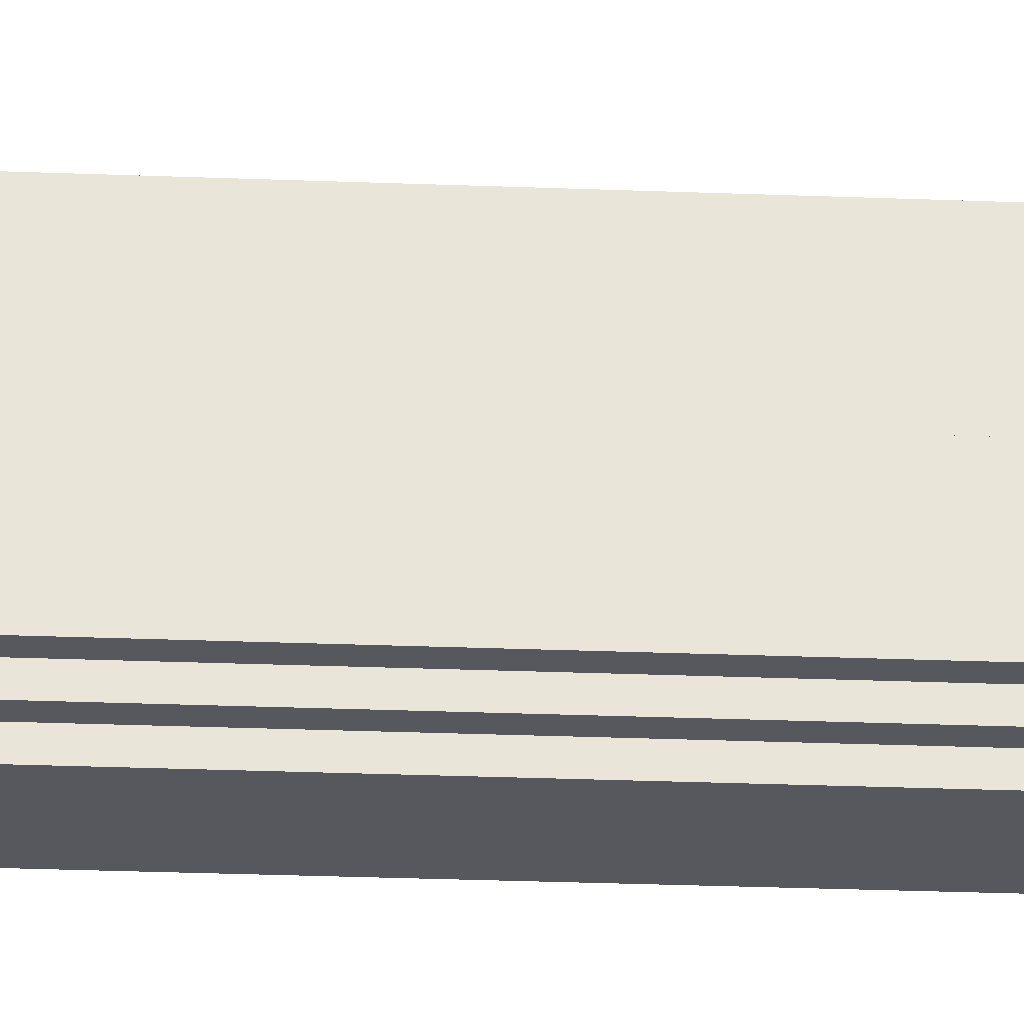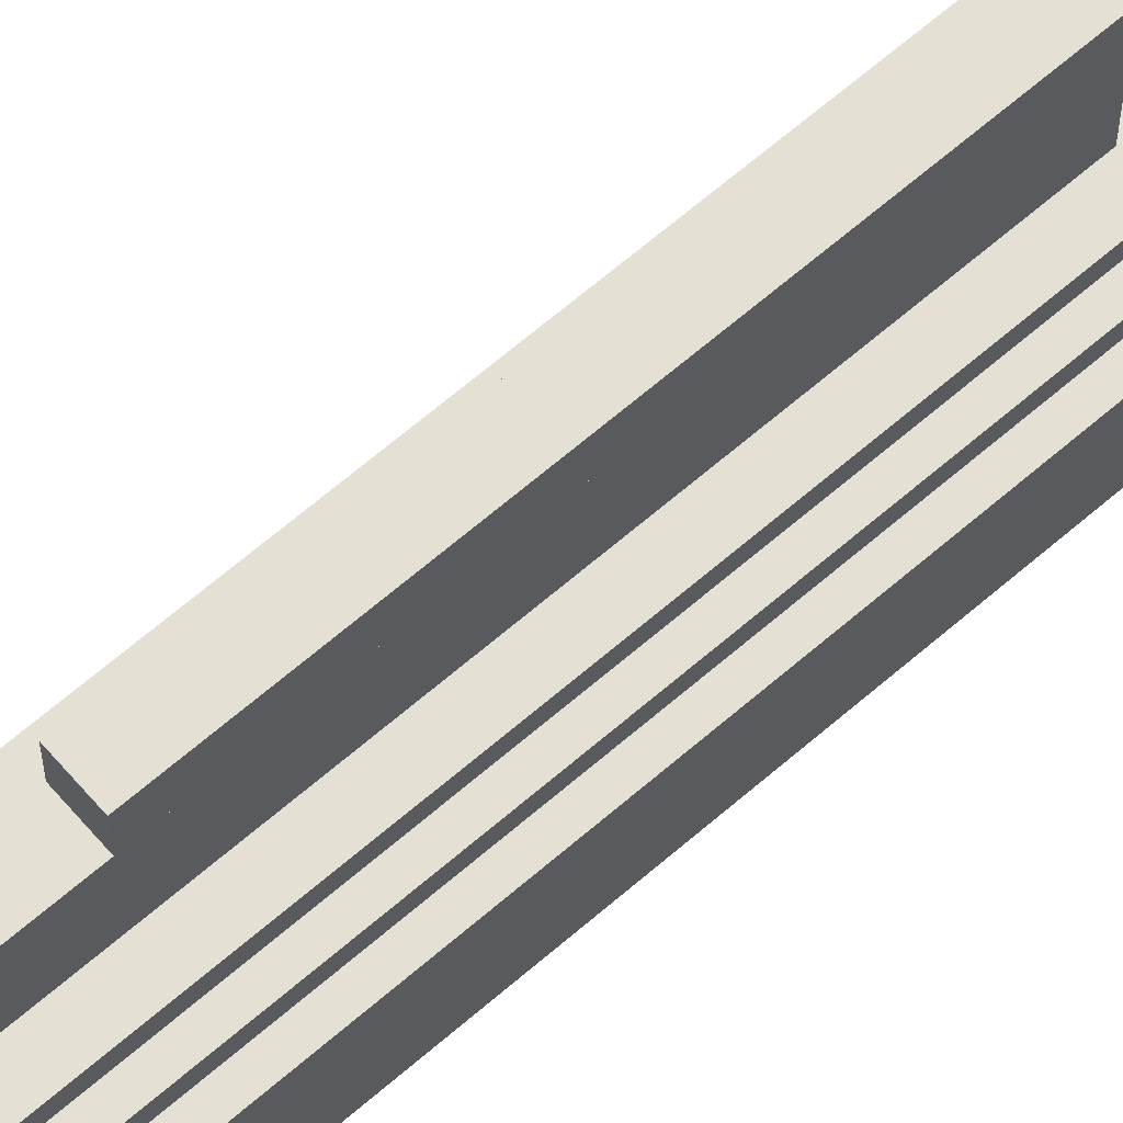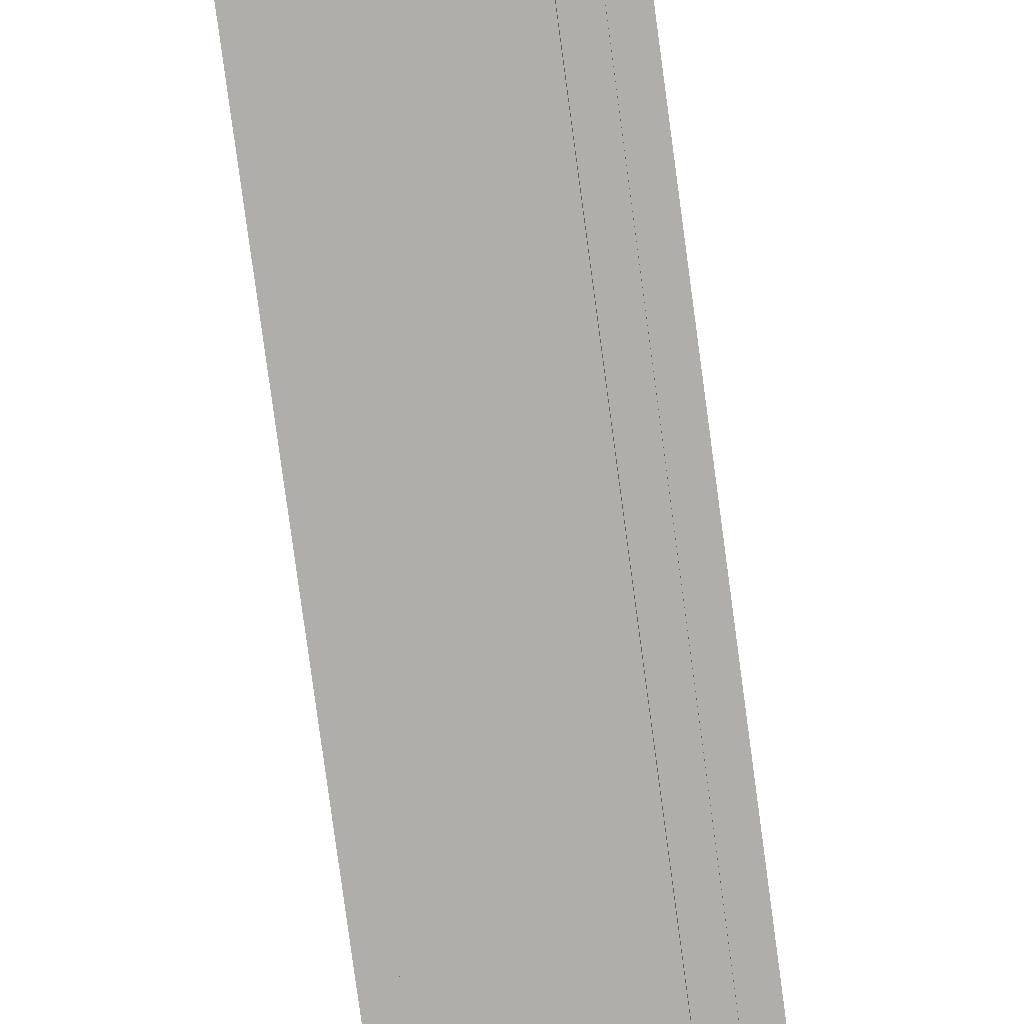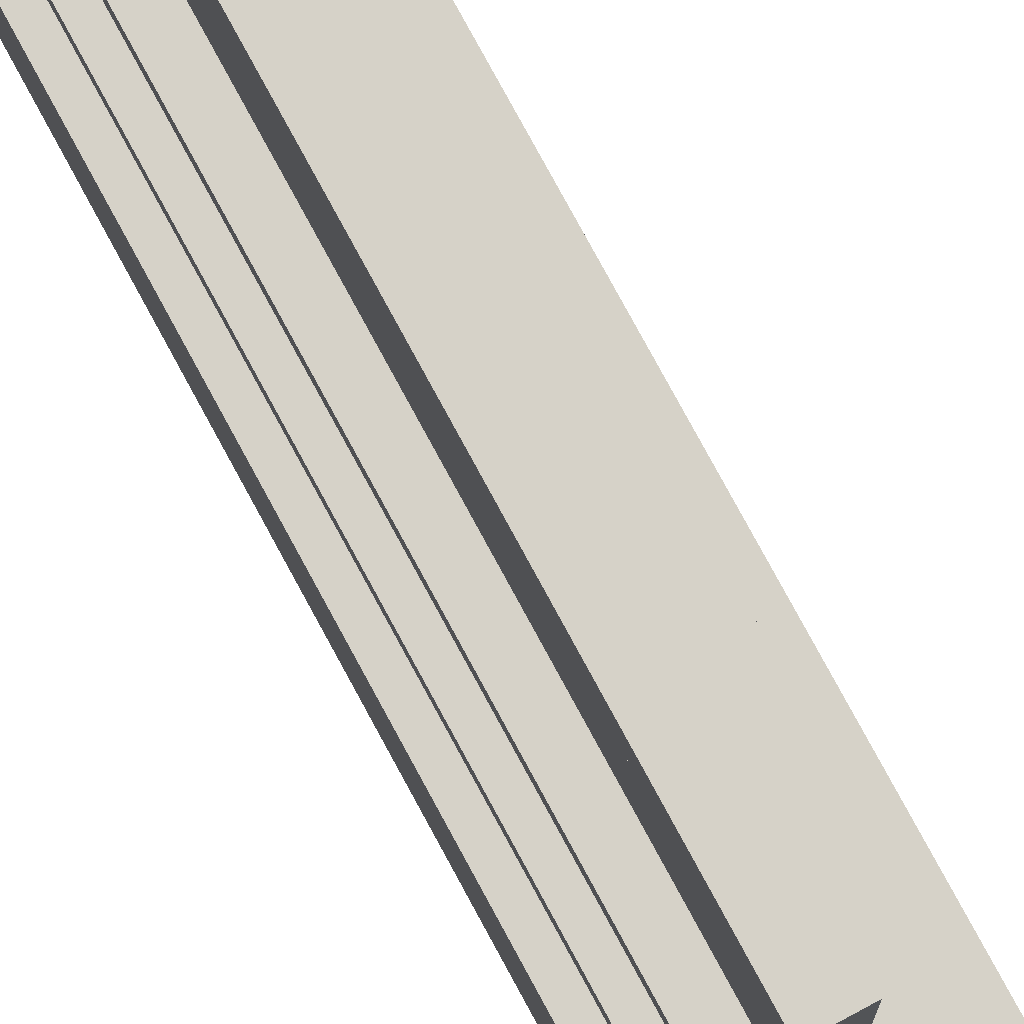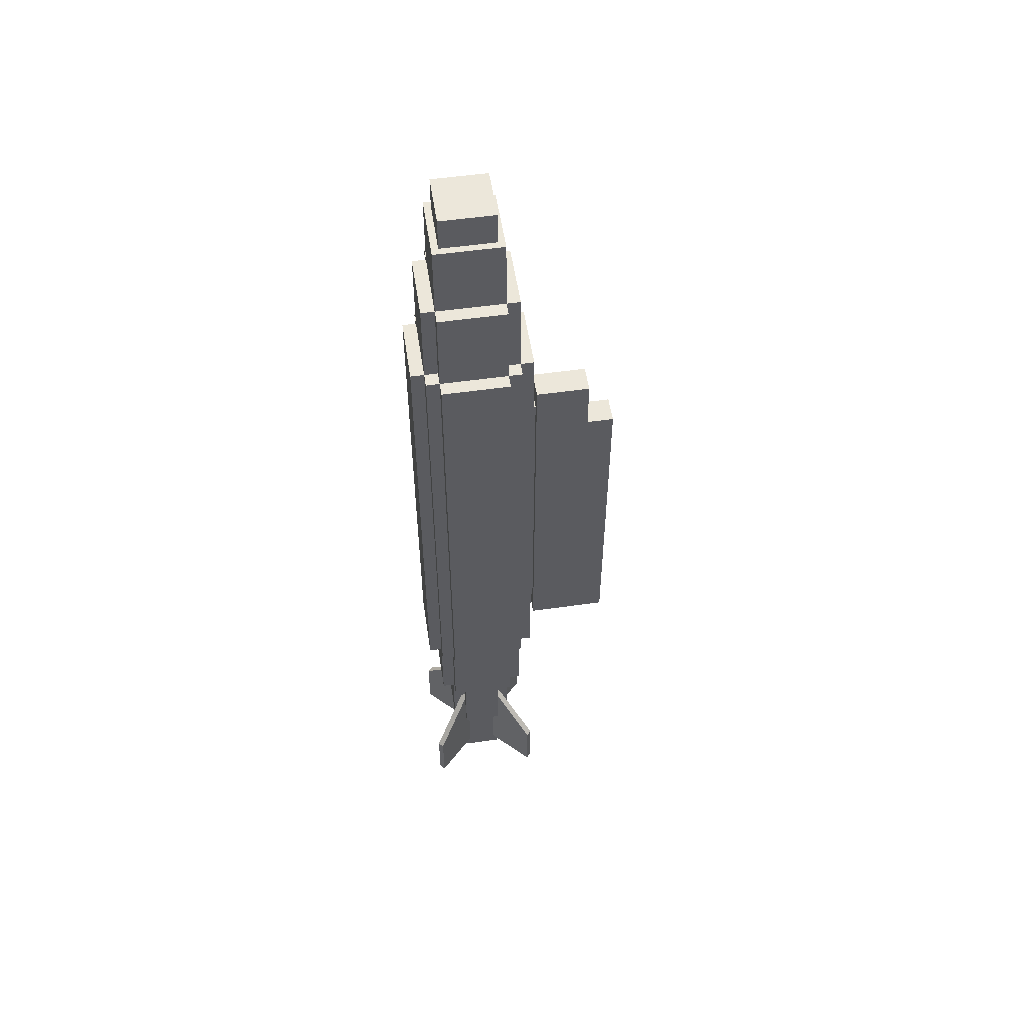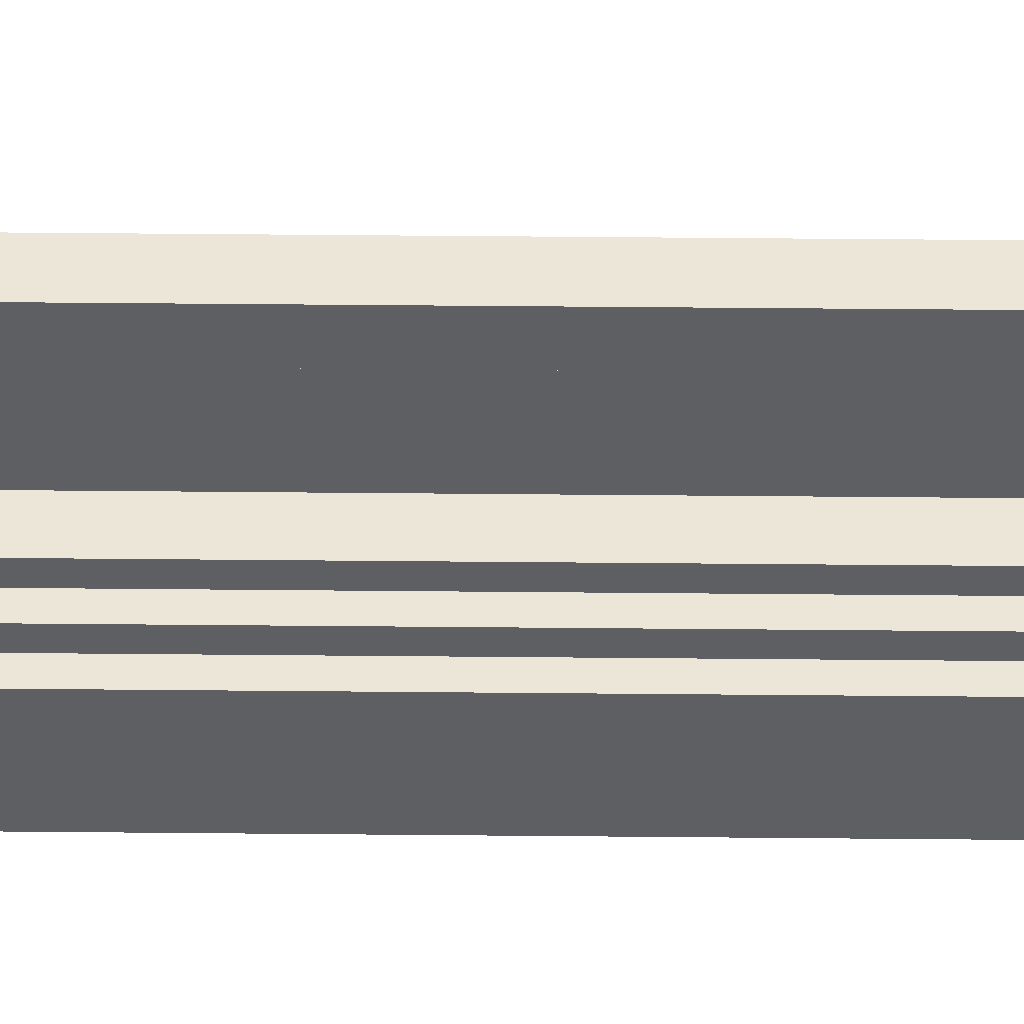
<metadata>
{"format":"obj","ext":"obj","renderer":"f3d","projection":"perspective","resolution":1024,"background":"white","views":[{"elev":-28.9,"azim":86.7,"up":"+Y"},{"elev":65.9,"azim":49.0,"up":"+Y"},{"elev":-77.7,"azim":-172.4,"up":"+Y"},{"elev":77.7,"azim":151.6,"up":"+Y"},{"elev":54.0,"azim":81.4,"up":"+Z"},{"elev":49.2,"azim":-89.4,"up":"+Y"}]}
</metadata>
<code>
o bomb
v 0.1381 -0.2167 -0.9531
v 0.1381 -0.2167 -1.094
v 0.03867 -0.3161 -0.7969
v 0.03867 -0.3161 -1.094
v 0.1271 -0.2056 -0.9531
v 0.1271 -0.2056 -1.094
v 0.02762 -0.3051 -0.7969
v 0.02762 -0.3051 -1.094
v 0.1271 -0.4819 -0.9531
v 0.1271 -0.4819 -1.094
v 0.02762 -0.3824 -0.7969
v 0.02762 -0.3824 -1.094
v 0.1381 -0.4708 -0.9531
v 0.1381 -0.4708 -1.094
v 0.03867 -0.3714 -0.7969
v 0.03867 -0.3714 -1.094
v -0.1381 -0.4708 -0.9531
v -0.1381 -0.4708 -1.094
v -0.03867 -0.3714 -0.7969
v -0.03867 -0.3714 -1.094
v -0.1271 -0.4819 -0.9531
v -0.1271 -0.4819 -1.094
v -0.02762 -0.3824 -0.7969
v -0.02762 -0.3824 -1.094
v -0.1271 -0.2056 -0.9531
v -0.1271 -0.2056 -1.094
v -0.02762 -0.3051 -0.7969
v -0.02762 -0.3051 -1.094
v -0.1381 -0.2167 -0.9531
v -0.1381 -0.2167 -1.094
v -0.03867 -0.3161 -0.7969
v -0.03867 -0.3161 -1.094
v 0.1094 -0.4531 -0.5
v 0.1094 -0.2344 0.6719
v 0.1094 -0.2344 -0.5
v 0.1094 -0.4531 0.6719
v -0.1094 -0.2344 0.6719
v -0.1094 -0.2344 -0.5
v -0.1094 -0.4531 0.6719
v -0.1094 -0.4531 -0.5
v 0.1094 -0.2656 0.875
v 0.1094 -0.2656 0.6719
v 0.1094 -0.4219 0.875
v 0.1094 -0.4219 0.6719
v -0.1094 -0.2656 0.875
v -0.1094 -0.2656 0.6719
v -0.1094 -0.4219 0.875
v -0.1094 -0.4219 0.6719
v 0.07812 -0.2344 0.875
v 0.07812 -0.2344 0.6719
v 0.07813 -0.2656 0.875
v 0.07813 -0.2656 0.6719
v -0.07812 -0.2344 0.875
v -0.07812 -0.2344 0.6719
v -0.07812 -0.2656 0.875
v -0.07812 -0.2656 0.6719
v 0.07812 -0.4219 -0.5
v 0.07812 -0.4219 -0.7031
v 0.07812 -0.4531 -0.5
v 0.07812 -0.4531 -0.7031
v -0.07813 -0.4219 -0.5
v -0.07813 -0.4219 -0.7031
v -0.07812 -0.4531 -0.5
v -0.07812 -0.4531 -0.7031
v 0.1094 -0.2656 -0.5
v 0.1094 -0.2656 -0.7031
v 0.1094 -0.4219 -0.5
v 0.1094 -0.4219 -0.7031
v -0.1094 -0.2656 -0.5
v -0.1094 -0.2656 -0.7031
v -0.1094 -0.4219 -0.5
v -0.1094 -0.4219 -0.7031
v 0.07812 -0.2969 -0.7031
v 0.07812 -0.2969 -0.9219
v 0.07812 -0.3906 -0.7031
v 0.07812 -0.3906 -0.9219
v -0.07812 -0.2969 -0.7031
v -0.07812 -0.2969 -0.9219
v -0.07812 -0.3906 -0.7031
v -0.07812 -0.3906 -0.9219
v 0.04688 -0.2969 -0.9219
v 0.04688 -0.2969 -1.125
v 0.04688 -0.3906 -0.9219
v 0.04688 -0.3906 -1.125
v -0.04688 -0.2969 -0.9219
v -0.04688 -0.2969 -1.125
v -0.04688 -0.3906 -0.9219
v -0.04688 -0.3906 -1.125
v -0.04688 -0.2969 -0.7031
v 0.04688 -0.2656 -0.7031
v 0.04688 -0.2656 -0.9219
v 0.04688 -0.2969 -0.7031
v 0.04688 -0.2969 -0.9219
v -0.04687 -0.2656 -0.7031
v -0.04687 -0.2656 -0.9219
v -0.04688 -0.2969 -0.9219
v 0.04688 -0.3906 -0.7031
v 0.04688 -0.3906 -0.9219
v 0.04687 -0.4219 -0.7031
v 0.04687 -0.4219 -0.9219
v -0.04688 -0.3906 -0.7031
v -0.04688 -0.3906 -0.9219
v -0.04688 -0.4219 -0.7031
v -0.04688 -0.4219 -0.9219
v 0.07812 -0.2344 -0.5
v 0.07812 -0.2344 -0.7031
v 0.07813 -0.2656 -0.5
v 0.07813 -0.2656 -0.7031
v -0.07812 -0.2344 -0.5
v -0.07812 -0.2344 -0.7031
v -0.07812 -0.2656 -0.5
v -0.07812 -0.2656 -0.7031
v 0.07812 -0.4219 0.875
v 0.07812 -0.4219 0.6719
v 0.07812 -0.4531 0.875
v 0.07812 -0.4531 0.6719
v -0.07813 -0.4219 0.875
v -0.07813 -0.4219 0.6719
v -0.07812 -0.4531 0.875
v -0.07812 -0.4531 0.6719
v 0.07813 -0.2656 1.047
v 0.07813 -0.2656 0.875
v 0.07812 -0.4219 1.047
v 0.07812 -0.4219 0.875
v -0.07812 -0.2656 1.047
v -0.07812 -0.2656 0.875
v -0.07813 -0.4219 1.047
v -0.07813 -0.4219 0.875
v 0.0625 -0.2812 1.125
v 0.0625 -0.2812 1.047
v 0.0625 -0.4062 1.125
v 0.0625 -0.4062 1.047
v -0.0625 -0.2812 1.125
v -0.0625 -0.2812 1.047
v -0.0625 -0.4062 1.125
v -0.0625 -0.4062 1.047
v 0.1406 -0.2656 0.6719
v 0.1406 -0.2656 -0.5
v 0.1406 -0.4219 0.6719
v 0.1406 -0.4219 -0.5
v 0.1094 -0.2656 0.6719
v 0.1094 -0.2656 -0.5
v 0.1094 -0.4219 0.6719
v 0.1094 -0.4219 -0.5
v -0.1094 -0.2656 0.6719
v -0.1094 -0.2656 -0.5
v -0.1094 -0.4219 0.6719
v -0.1094 -0.4219 -0.5
v -0.1406 -0.2656 0.6719
v -0.1406 -0.2656 -0.5
v -0.1406 -0.4219 0.6719
v -0.1406 -0.4219 -0.5
v 0.07812 -0.2031 0.6719
v 0.07812 -0.2031 -0.5
v 0.07812 -0.2344 0.6719
v 0.07812 -0.2344 -0.5
v -0.07812 -0.2031 0.6719
v -0.07812 -0.2031 -0.5
v -0.07812 -0.2344 0.6719
v -0.07812 -0.2344 -0.5
v 0.07812 -0.4531 0.6719
v 0.07812 -0.4531 -0.5
v 0.07812 -0.4844 0.6719
v 0.07812 -0.4844 -0.5
v -0.07812 -0.4531 0.6719
v -0.07812 -0.4531 -0.5
v -0.07812 -0.4844 0.6719
v -0.07812 -0.4844 -0.5
f 4 2 1 3
f 7 5 6 8
f 1 2 6 5
f 3 1 5 7
f 8 6 2 4
f 12 10 9 11
f 15 13 14 16
f 9 10 14 13
f 11 9 13 15
f 16 14 10 12
f 20 18 17 19
f 23 21 22 24
f 17 18 22 21
f 19 17 21 23
f 24 22 18 20
f 28 26 25 27
f 31 29 30 32
f 25 26 30 29
f 27 25 29 31
f 32 30 26 28
f 33 35 34 36
f 39 37 38 40
f 34 35 38 37
f 33 36 39 40
f 36 34 37 39
f 40 38 35 33
f 44 42 41 43
f 47 45 46 48
f 41 42 46 45
f 44 43 47 48
f 43 41 45 47
f 52 50 49 51
f 55 53 54 56
f 49 50 54 53
f 51 49 53 55
f 60 58 57 59
f 63 61 62 64
f 60 59 63 64
f 64 62 58 60
f 68 66 65 67
f 71 69 70 72
f 65 66 70 69
f 68 67 71 72
f 72 70 66 68
f 76 74 73 75
f 79 77 78 80
f 73 74 78 77
f 76 75 79 80
f 80 78 74 76
f 84 82 81 83
f 87 85 86 88
f 81 82 86 85
f 84 83 87 88
f 88 86 82 84
f 93 91 90 92
f 89 94 95 96
f 90 91 95 94
f 96 95 91 93
f 100 98 97 99
f 103 101 102 104
f 100 99 103 104
f 104 102 98 100
f 108 106 105 107
f 111 109 110 112
f 105 106 110 109
f 112 110 106 108
f 116 114 113 115
f 119 117 118 120
f 116 115 119 120
f 115 113 117 119
f 124 122 121 123
f 127 125 126 128
f 121 122 126 125
f 124 123 127 128
f 123 121 125 127
f 132 130 129 131
f 135 133 134 136
f 129 130 134 133
f 132 131 135 136
f 131 129 133 135
f 140 138 137 139
f 137 138 142 141
f 140 139 143 144
f 139 137 141 143
f 144 142 138 140
f 151 149 150 152
f 145 146 150 149
f 148 147 151 152
f 147 145 149 151
f 152 150 146 148
f 156 154 153 155
f 159 157 158 160
f 153 154 158 157
f 155 153 157 159
f 160 158 154 156
f 164 162 161 163
f 167 165 166 168
f 164 163 167 168
f 163 161 165 167
f 168 166 162 164
o hardpoint
v 0.03125 -0.0625 0.5
v 0.03125 -0.0625 -0.4375
v 0.03125 -0.1875 0.5
v 0.03125 -0.1875 -0.4375
v -0.03125 -0.0625 0.5
v -0.03125 -0.0625 -0.4375
v -0.03125 -0.1875 0.5
v -0.03125 -0.1875 -0.4375
v 0.01562 -0.1875 0.4375
v 0.01562 -0.1875 -0.375
v 0.01562 -0.2031 0.4375
v 0.01562 -0.2031 -0.375
v -0.01562 -0.1875 0.4375
v -0.01562 -0.1875 -0.375
v -0.01562 -0.2031 0.4375
v -0.01562 -0.2031 -0.375
v 0.03125 0 0.375
v 0.03125 0 -0.4375
v 0.03125 -0.0625 0.375
v 0.03125 -0.0625 -0.4375
v -0.03125 0 0.375
v -0.03125 0 -0.4375
v -0.03125 -0.0625 0.375
v -0.03125 -0.0625 -0.4375
f 172 170 169 171
f 175 173 174 176
f 169 170 174 173
f 172 171 175 176
f 171 169 173 175
f 176 174 170 172
f 180 178 177 179
f 183 181 182 184
f 177 178 182 181
f 180 179 183 184
f 179 177 181 183
f 184 182 178 180
f 188 186 185 187
f 191 189 190 192
f 185 186 190 189
f 188 187 191 192
f 187 185 189 191
f 192 190 186 188

</code>
